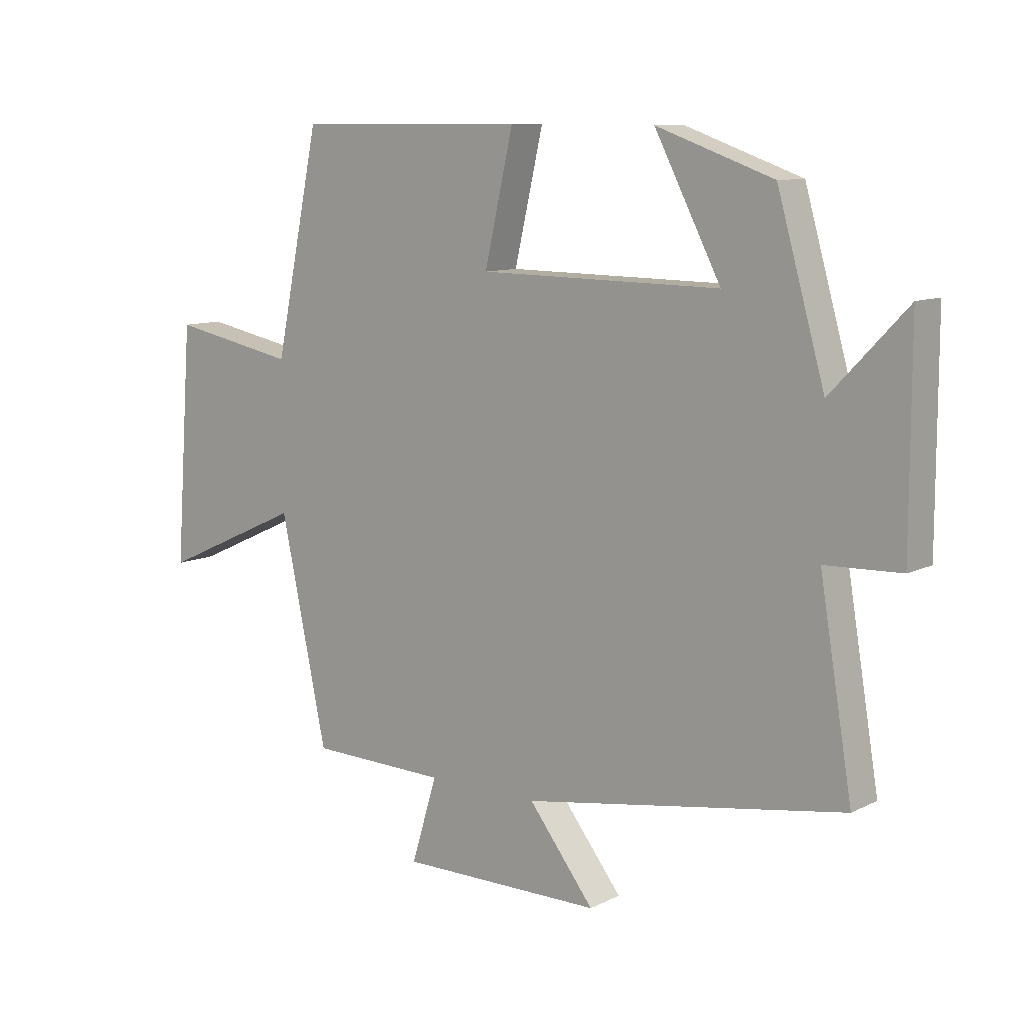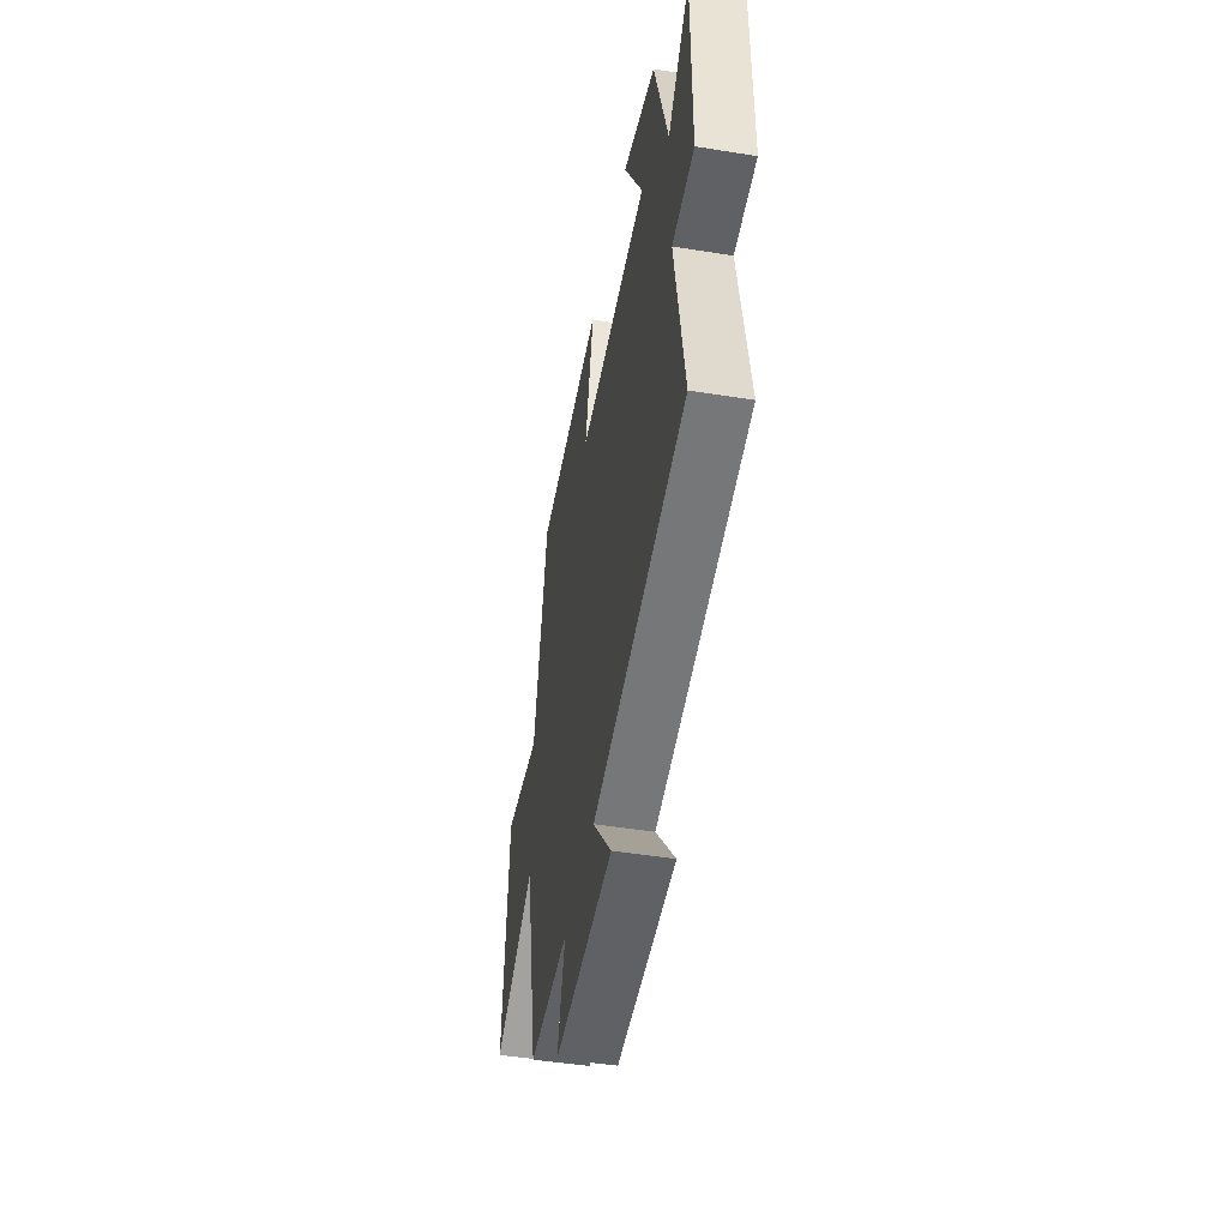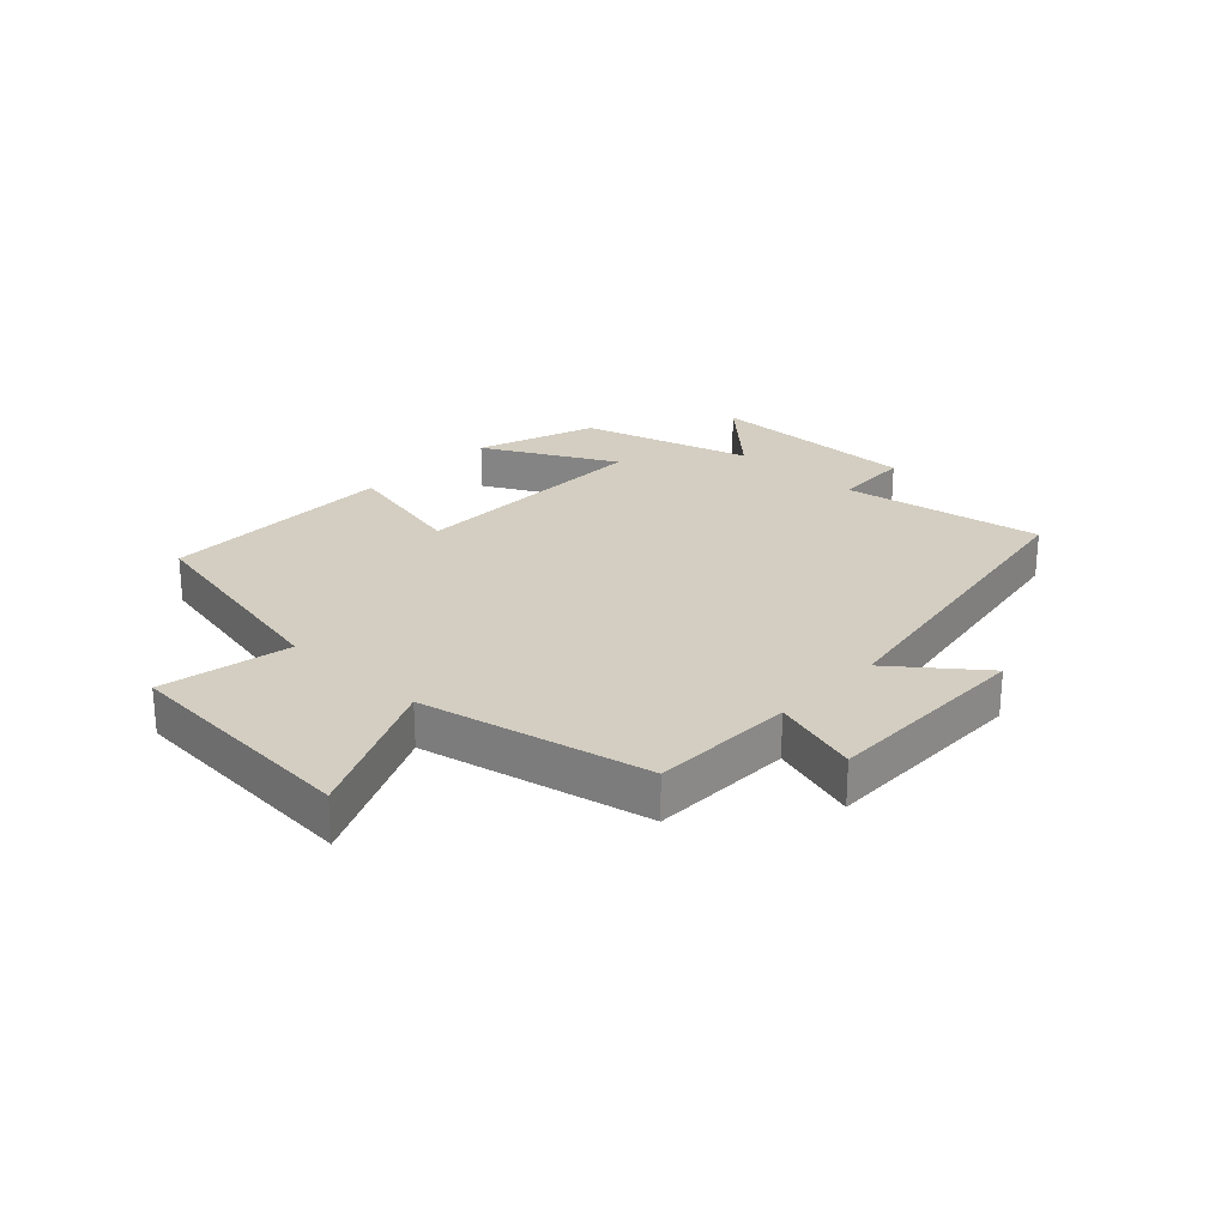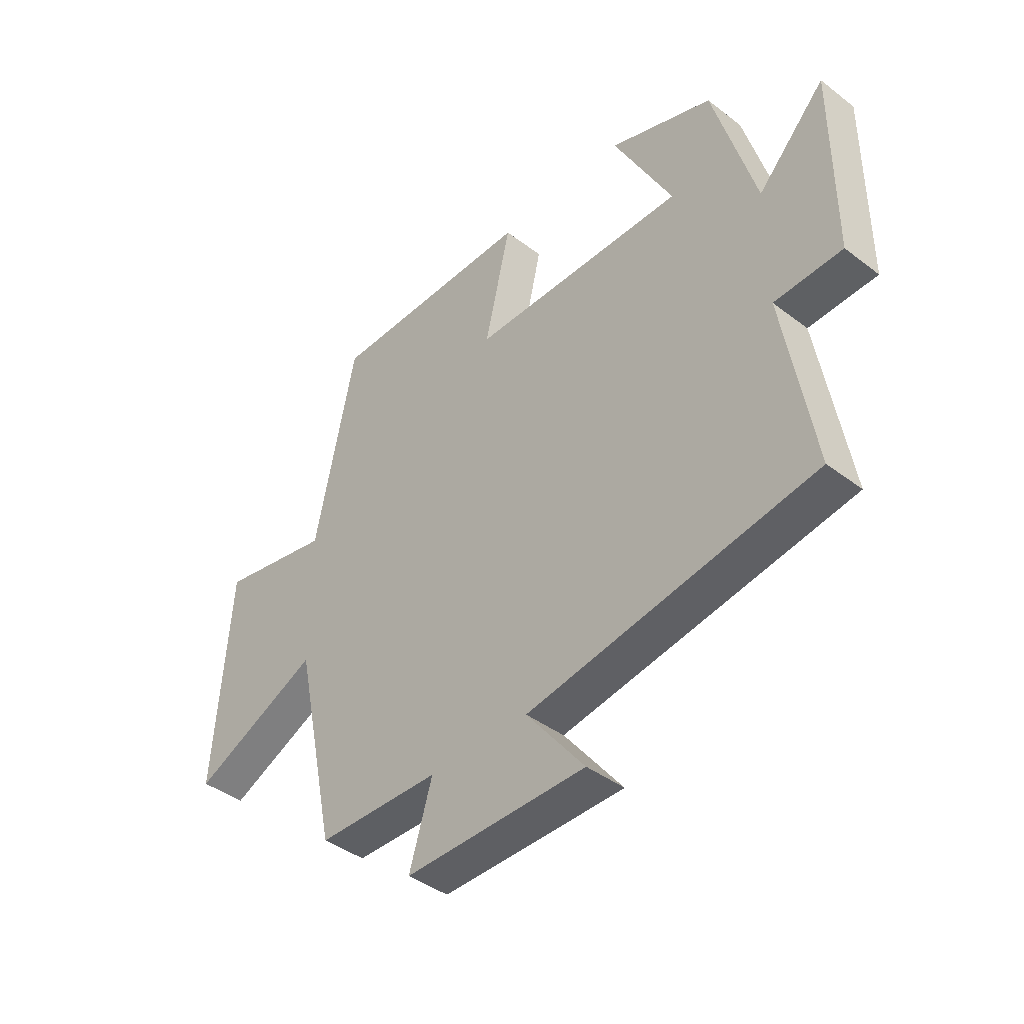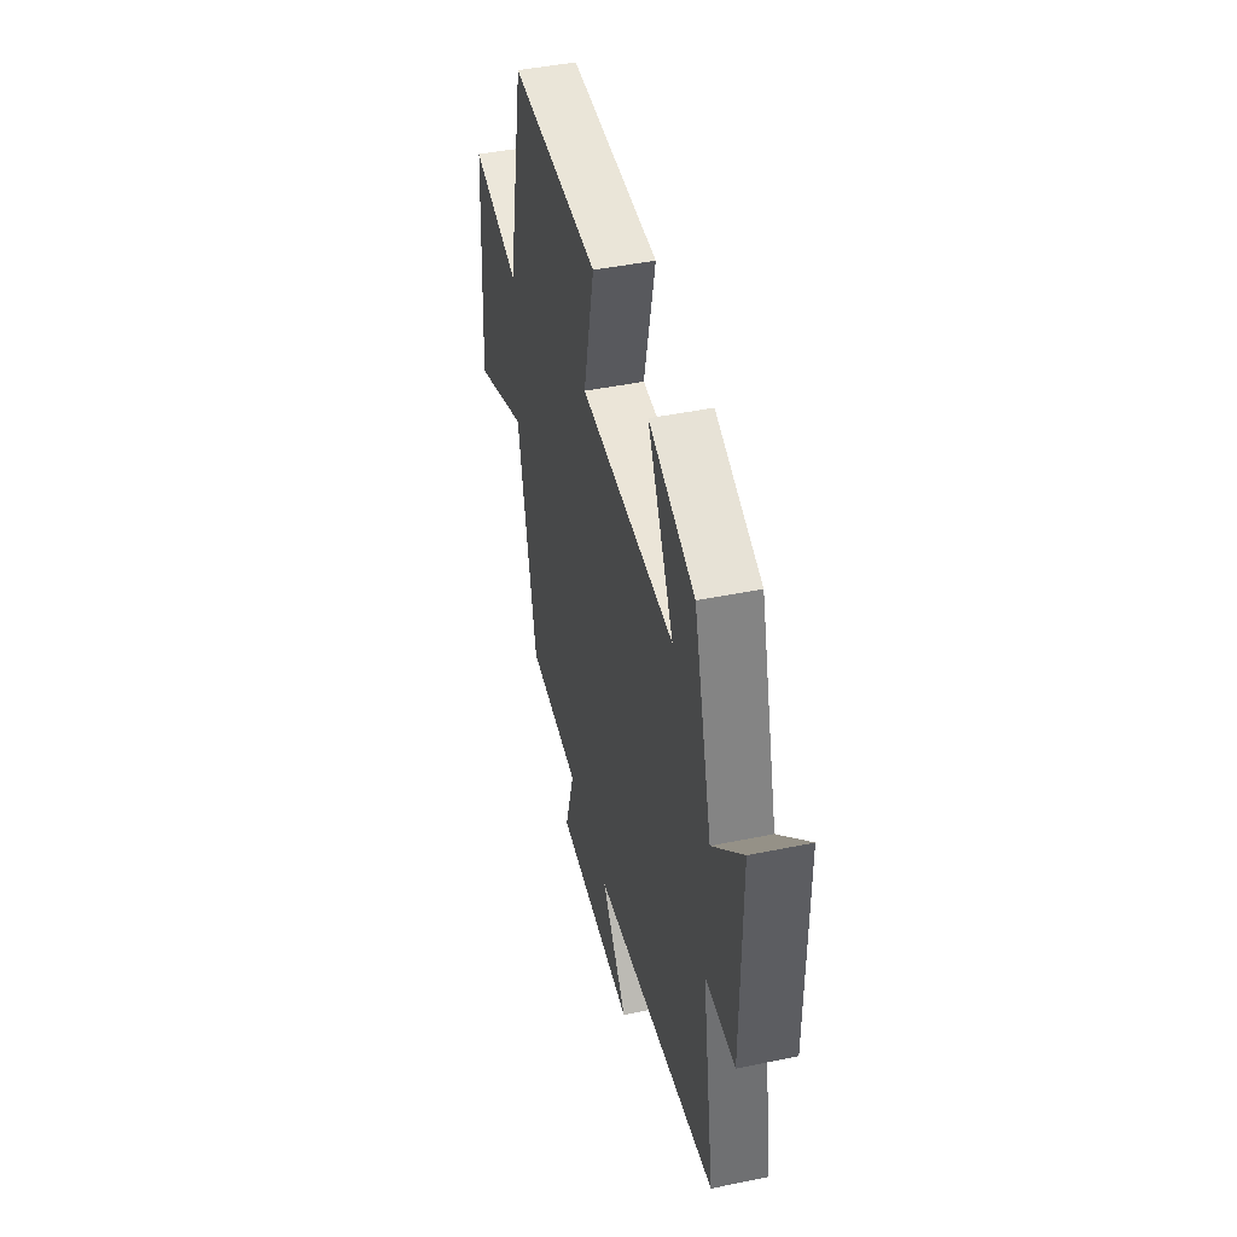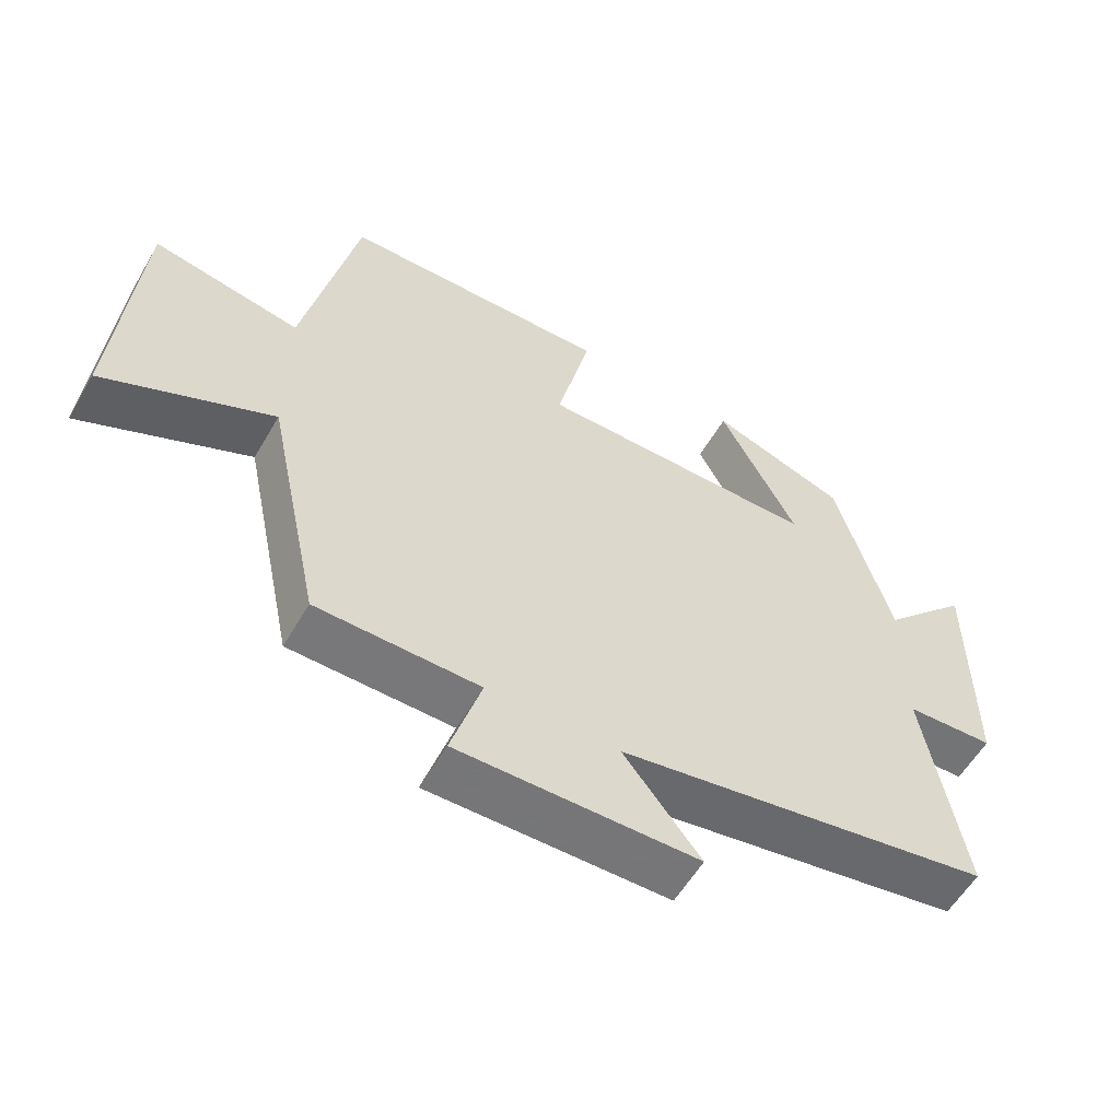
<metadata>
{"format":"obj","ext":"obj","renderer":"f3d","projection":"perspective","resolution":1024,"background":"white","views":[{"elev":10.1,"azim":-141.1,"up":"+Z"},{"elev":-47.8,"azim":-100.2,"up":"+Z"},{"elev":25.1,"azim":133.2,"up":"+Y"},{"elev":-41.3,"azim":-132.7,"up":"+Z"},{"elev":45.3,"azim":-103.4,"up":"+Z"},{"elev":-57.1,"azim":150.0,"up":"+Z"}]}
</metadata>
<code>
v -0.556 0.07 -0.41
v -0.5 0.07 -0.077
v -0.629 0.07 -0.072
v -0.629 0.07 0.282
v -0.5 0.07 0.147
v -0.419 0.07 0.43
v -0.22 0.07 0.5
v -0.333 0.07 0.283
v 0.079 0.07 0.287
v 0.03 0.07 0.5
v 0.423 0.07 0.497
v 0.5 0.07 0.129
v 0.715 0.07 0.171
v 0.745 0.07 -0.231
v 0.5 0.07 -0.119
v 0.42 0.07 -0.495
v 0.184 0.07 -0.5
v 0.228 0.07 -0.645
v -0.12 0.07 -0.643
v -0.008 0.07 -0.5
v -0.556 0 -0.41
v -0.5 0 -0.077
v -0.629 0 -0.072
v -0.629 0 0.282
v -0.5 0 0.147
v -0.419 0 0.43
v -0.22 0 0.5
v -0.333 0 0.283
v 0.079 0 0.287
v 0.03 0 0.5
v 0.423 0 0.497
v 0.5 0 0.129
v 0.715 0 0.171
v 0.745 0 -0.231
v 0.5 0 -0.119
v 0.42 0 -0.495
v 0.184 0 -0.5
v 0.228 0 -0.645
v -0.12 0 -0.643
v -0.008 0 -0.5
f 17 18 19 20
f 15 16 17 20
f 15 20 1 2
f 12 13 14 15
f 12 15 2
f 9 10 11 12
f 8 9 12 2
f 5 6 7 8
f 5 8 2 3
f 3 4 5
f 40 39 38 37
f 40 37 36 35
f 22 21 40 35
f 35 34 33 32
f 22 35 32
f 32 31 30 29
f 22 32 29 28
f 28 27 26 25
f 23 22 28 25
f 25 24 23
f 1 21 22 2
f 2 22 23 3
f 3 23 24 4
f 4 24 25 5
f 5 25 26 6
f 6 26 27 7
f 7 27 28 8
f 8 28 29 9
f 9 29 30 10
f 10 30 31 11
f 11 31 32 12
f 12 32 33 13
f 13 33 34 14
f 14 34 35 15
f 15 35 36 16
f 16 36 37 17
f 17 37 38 18
f 18 38 39 19
f 19 39 40 20
f 20 40 21 1

</code>
